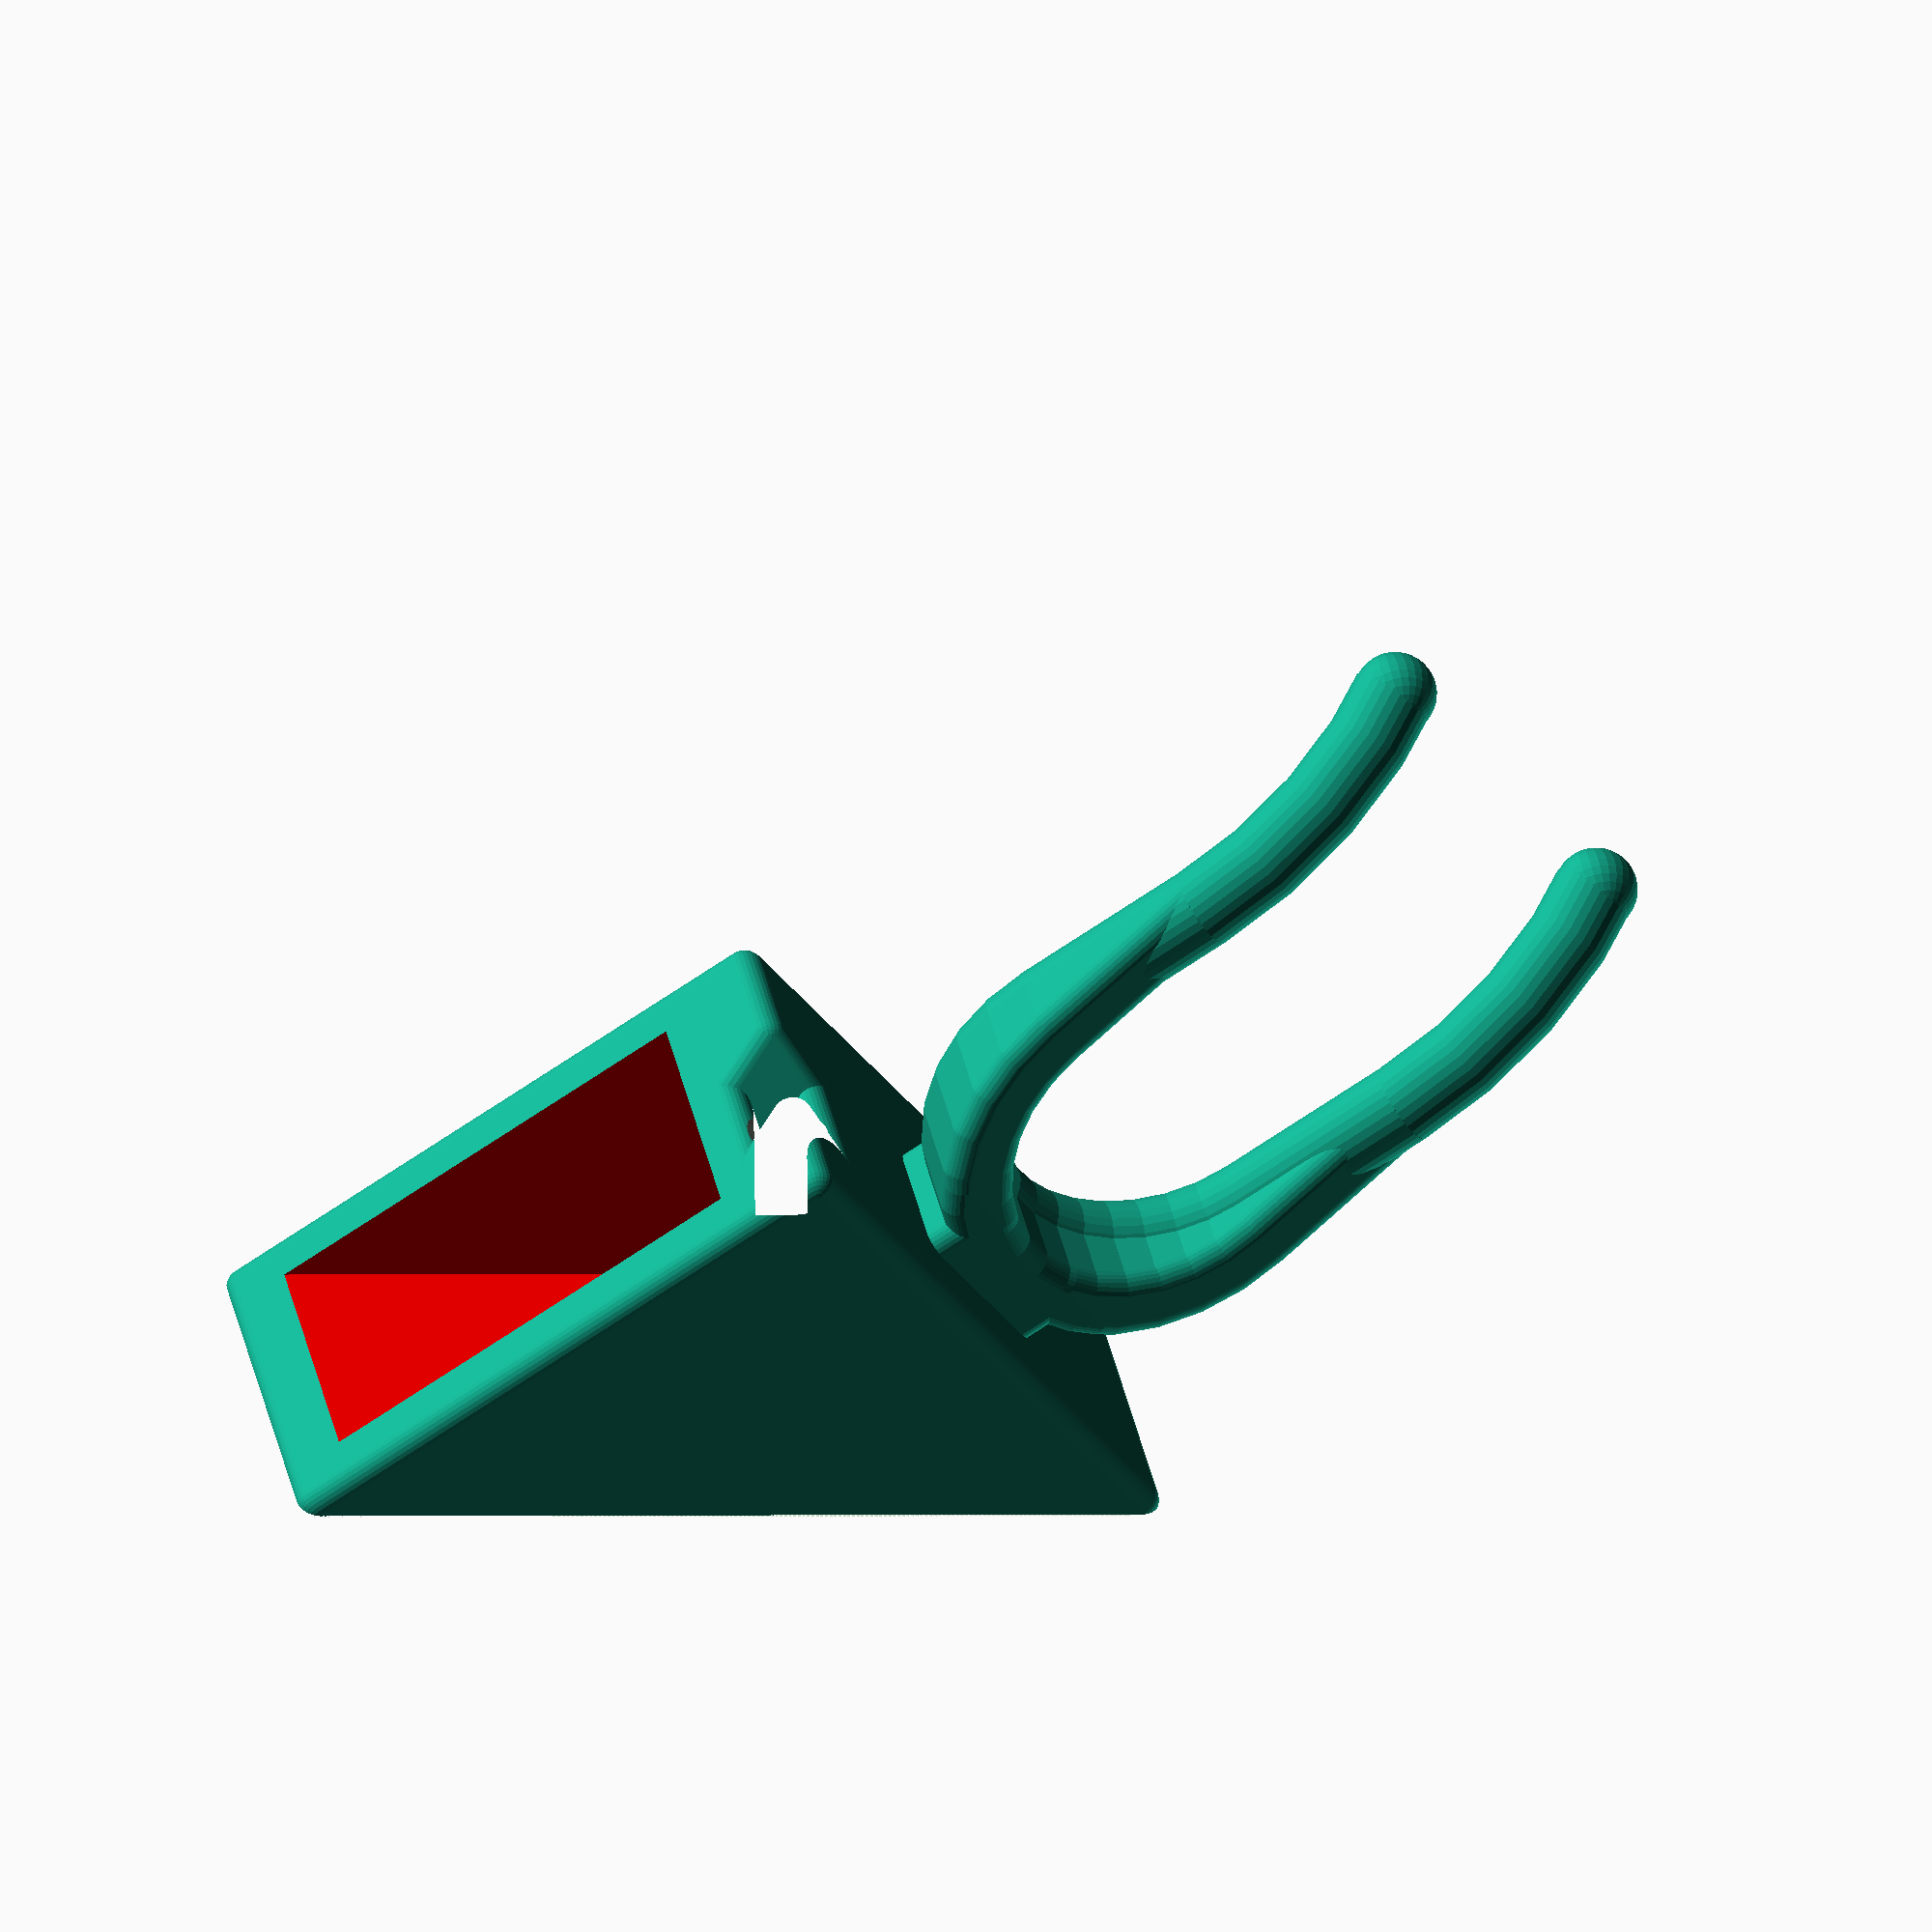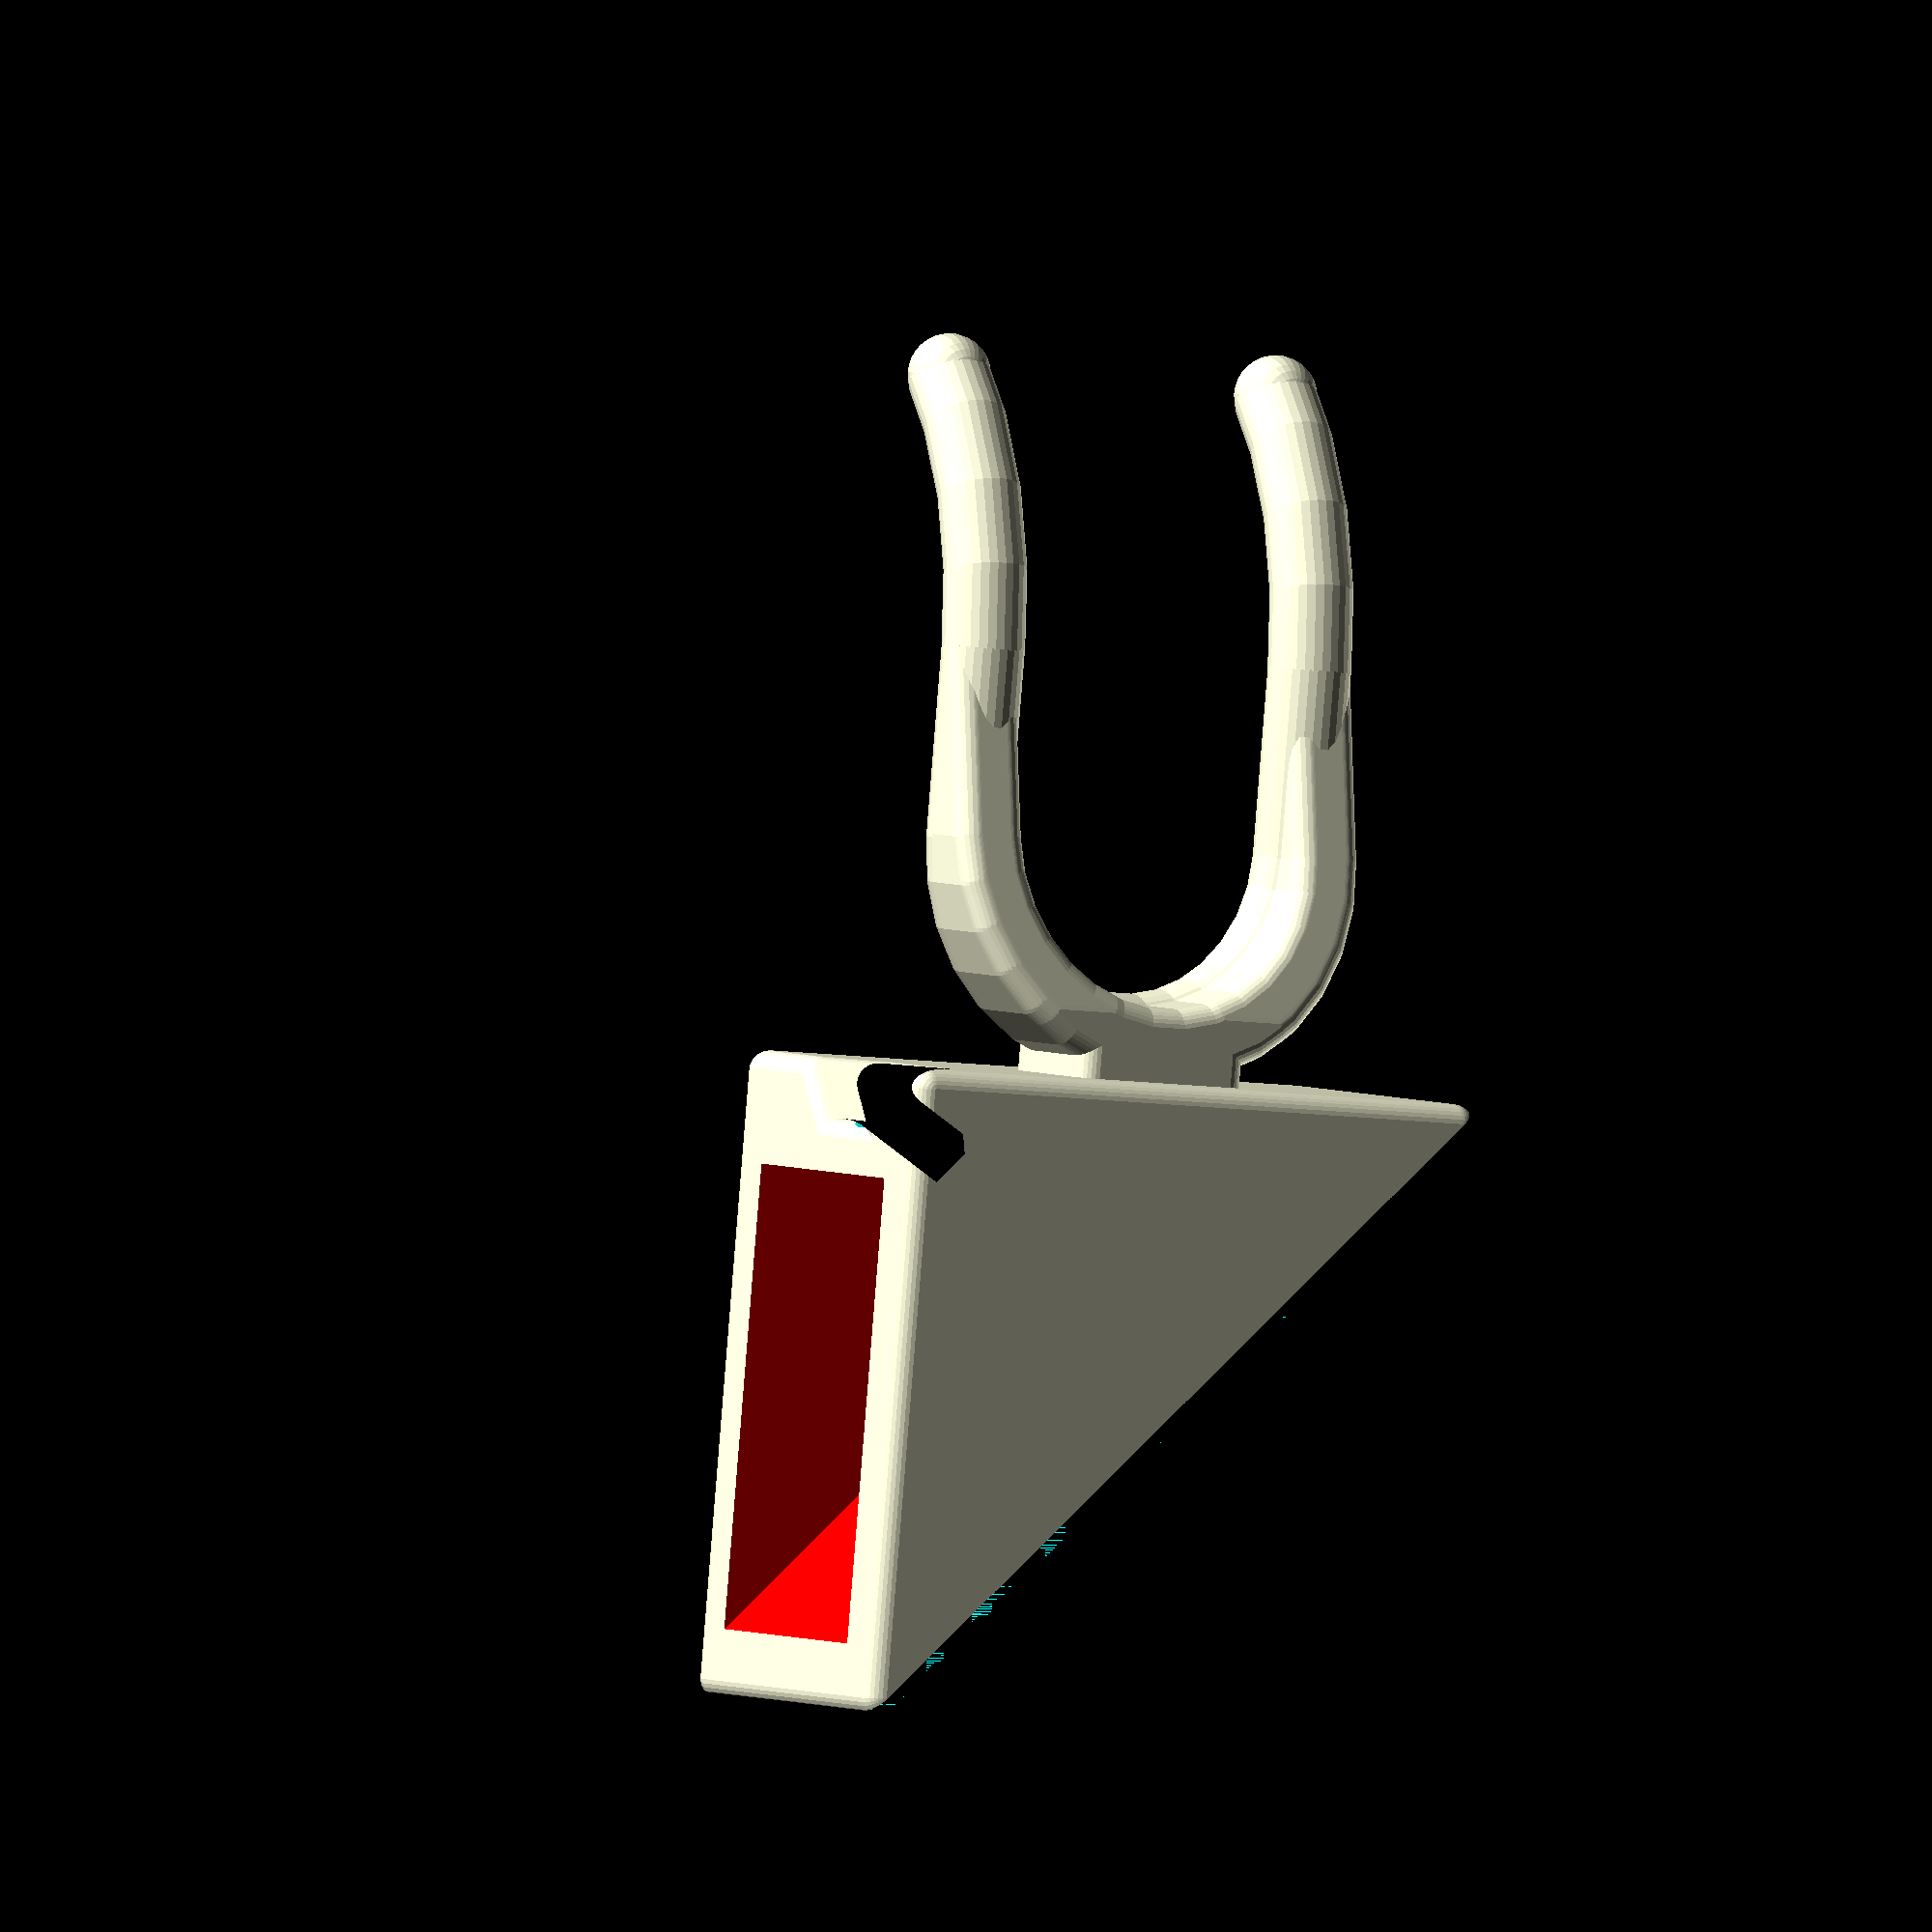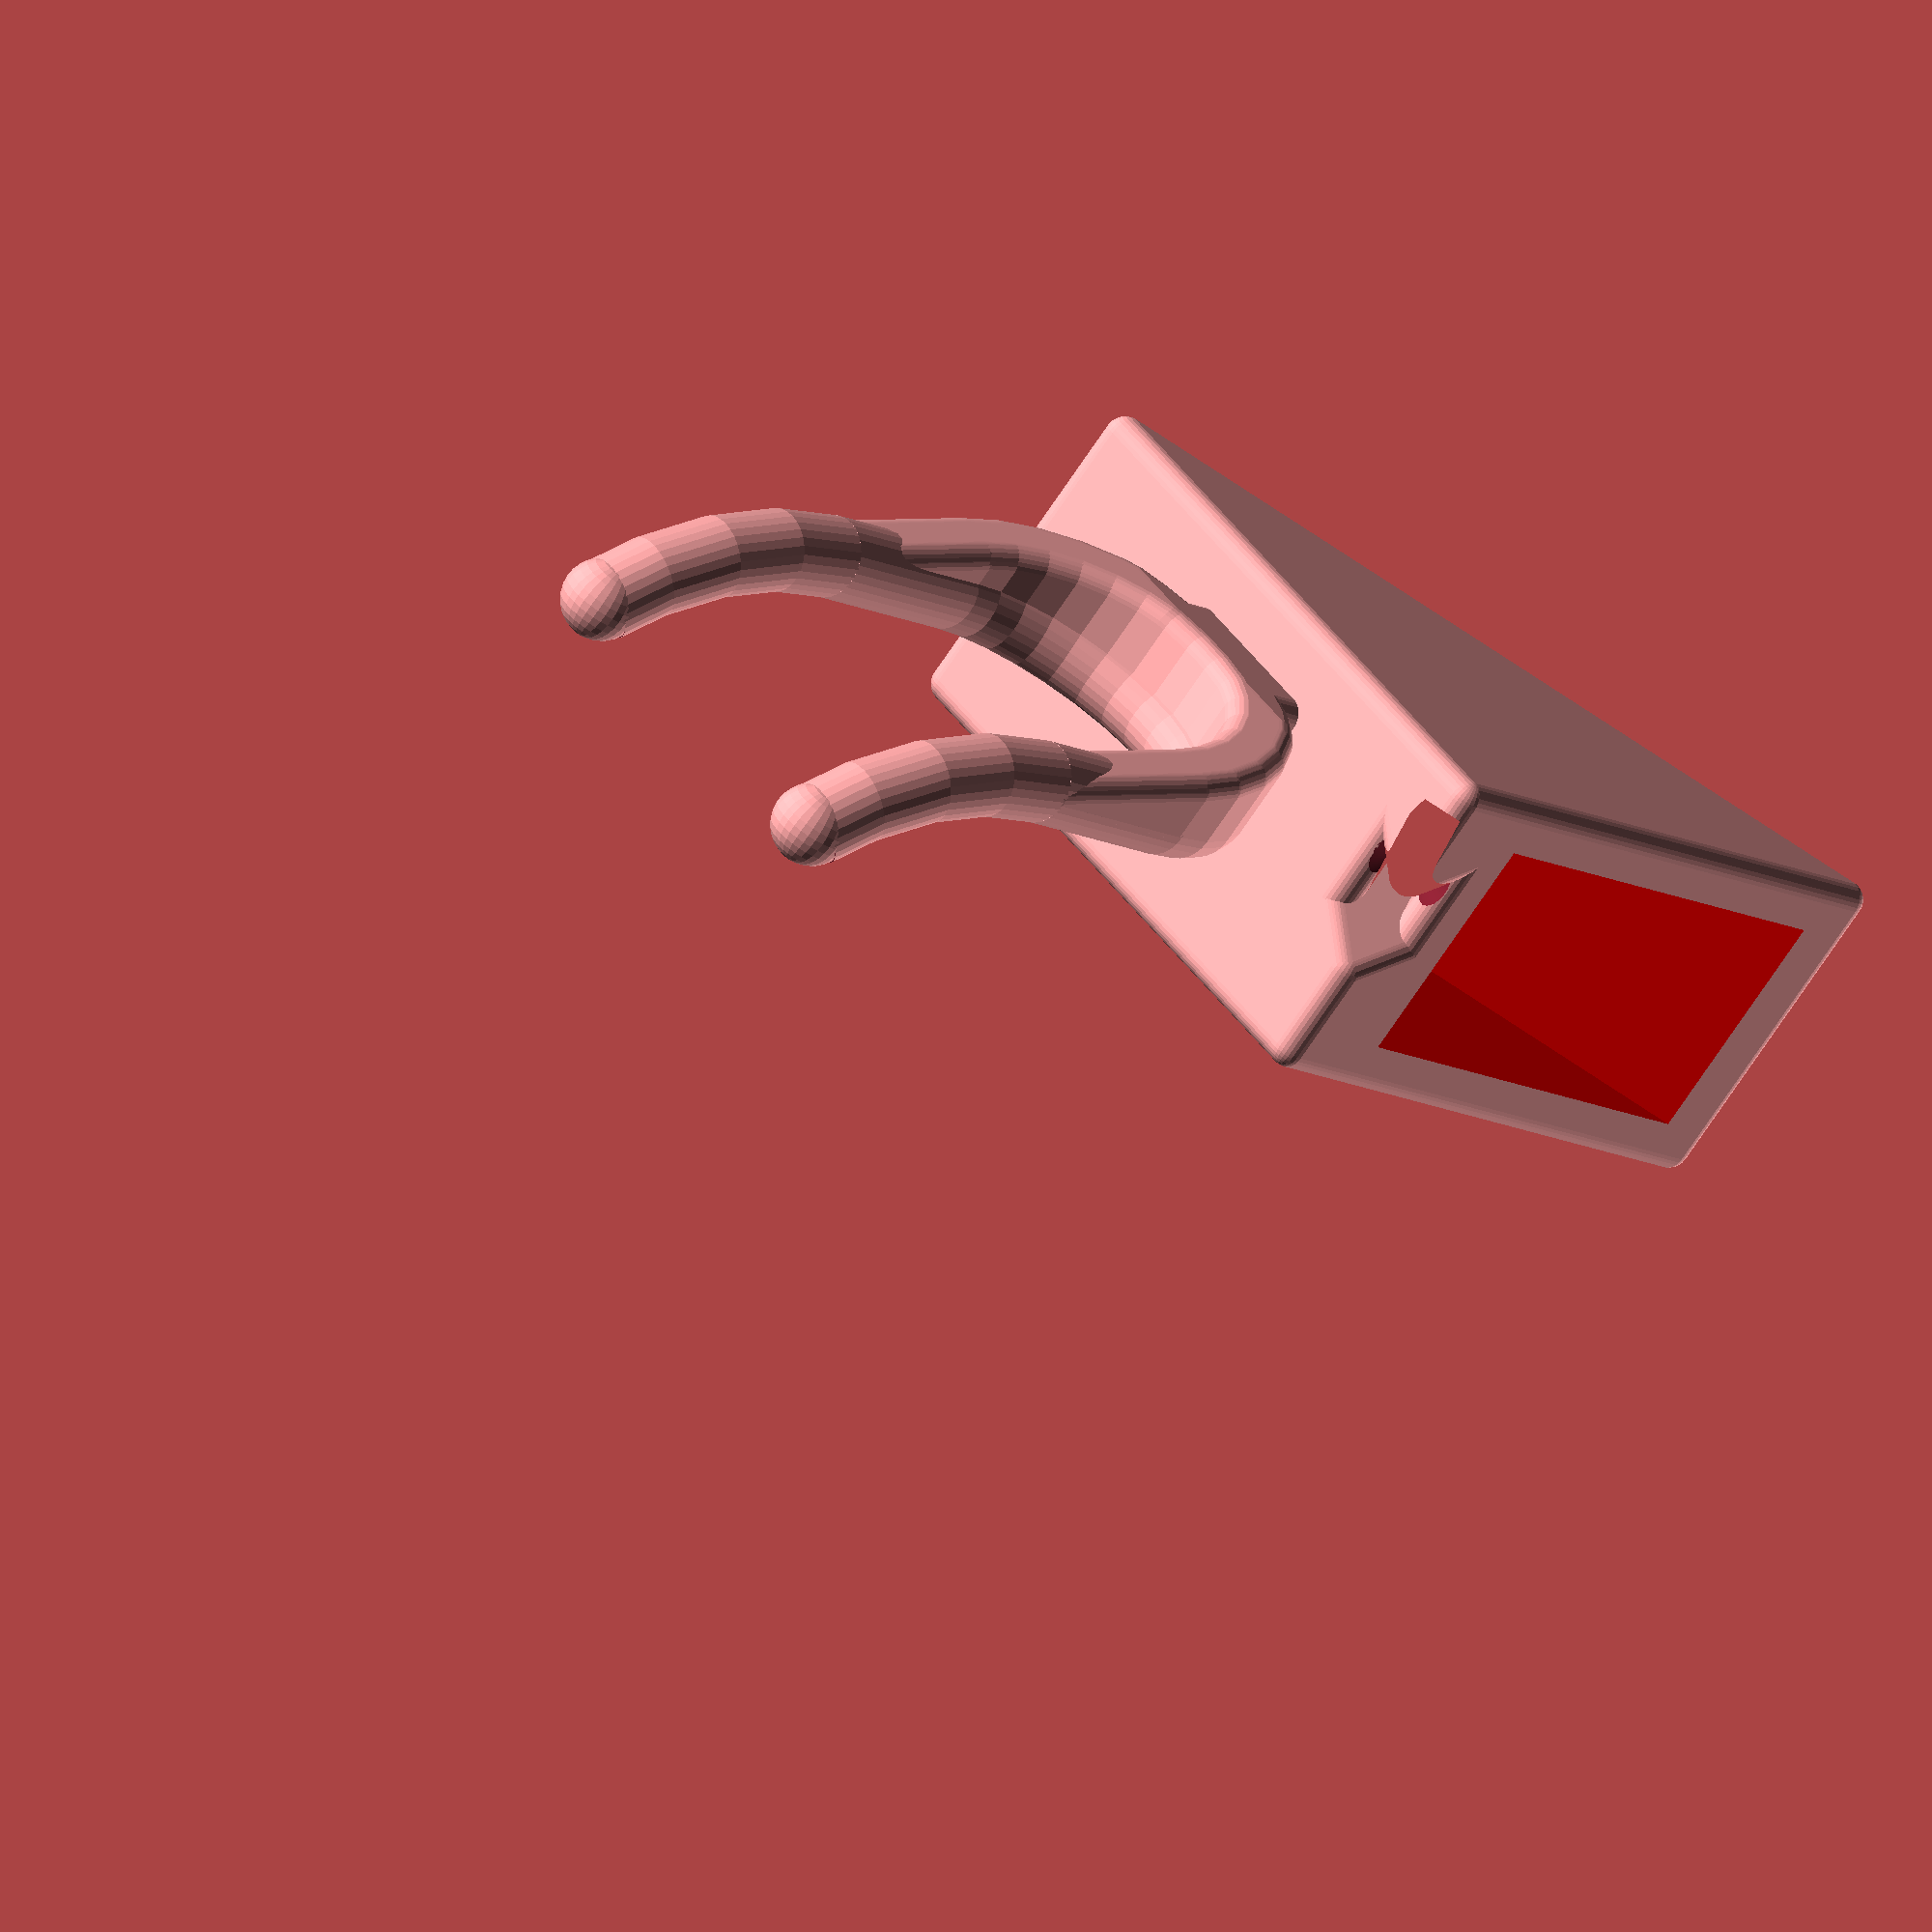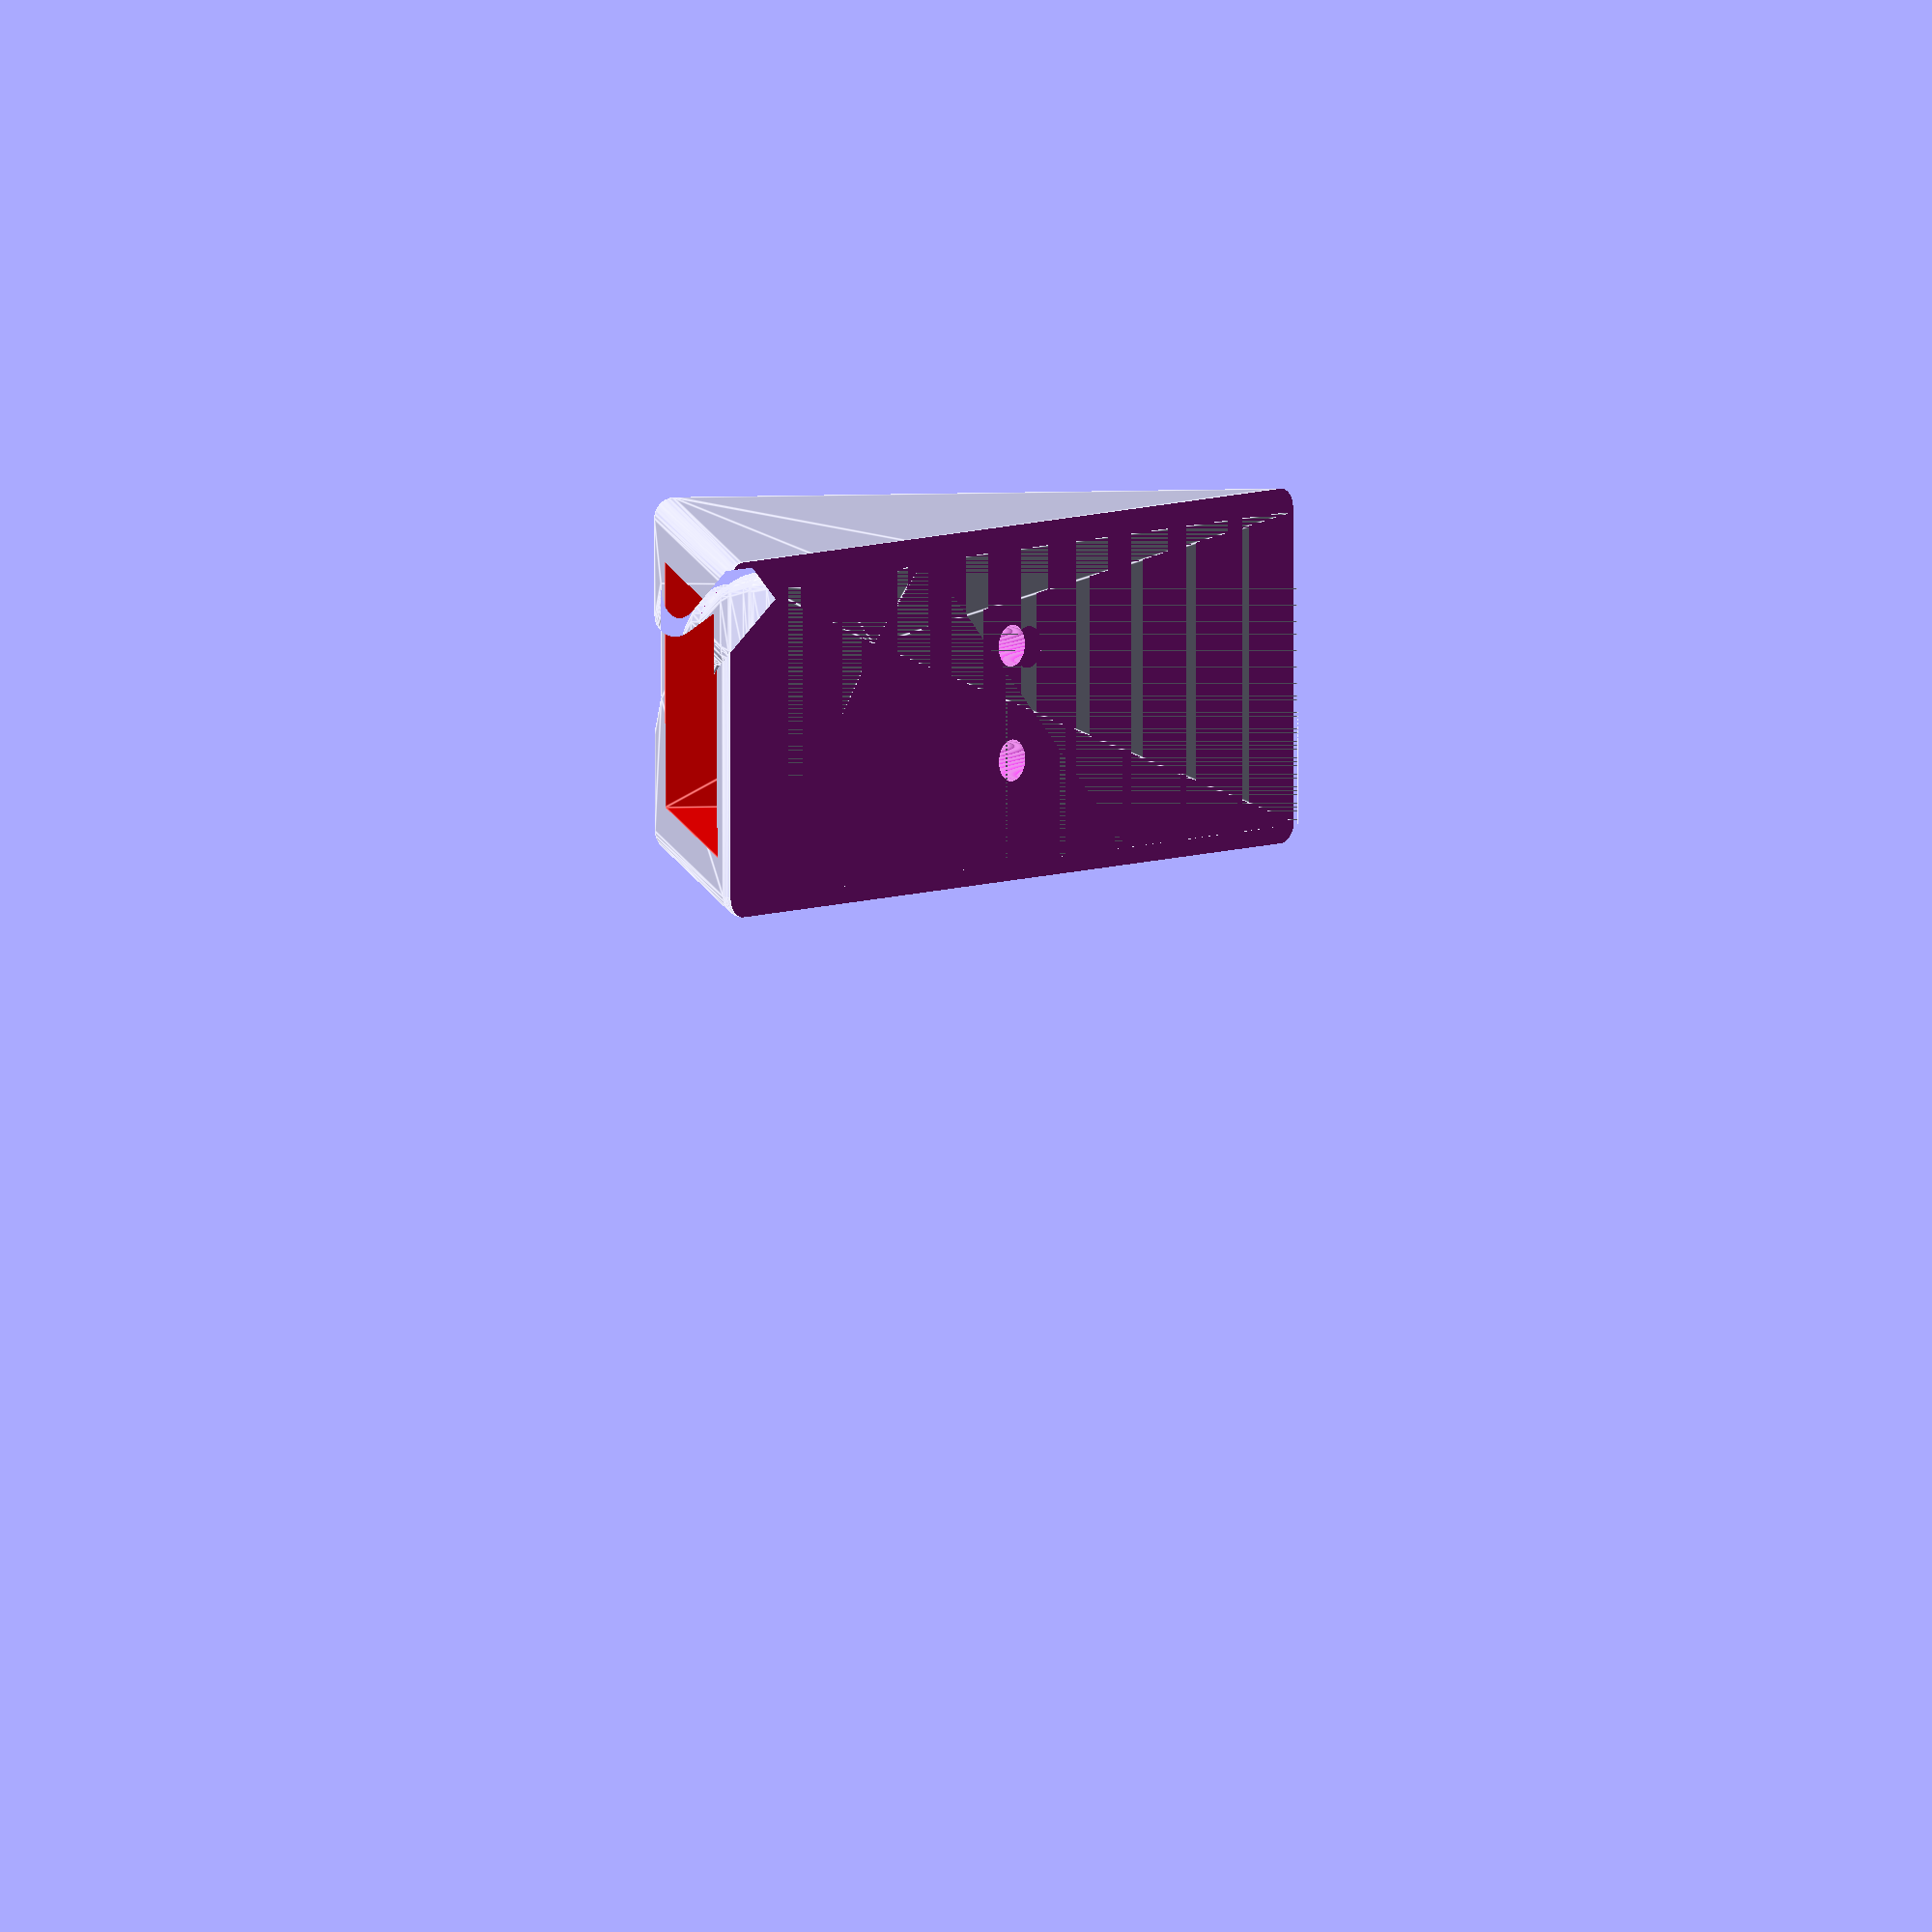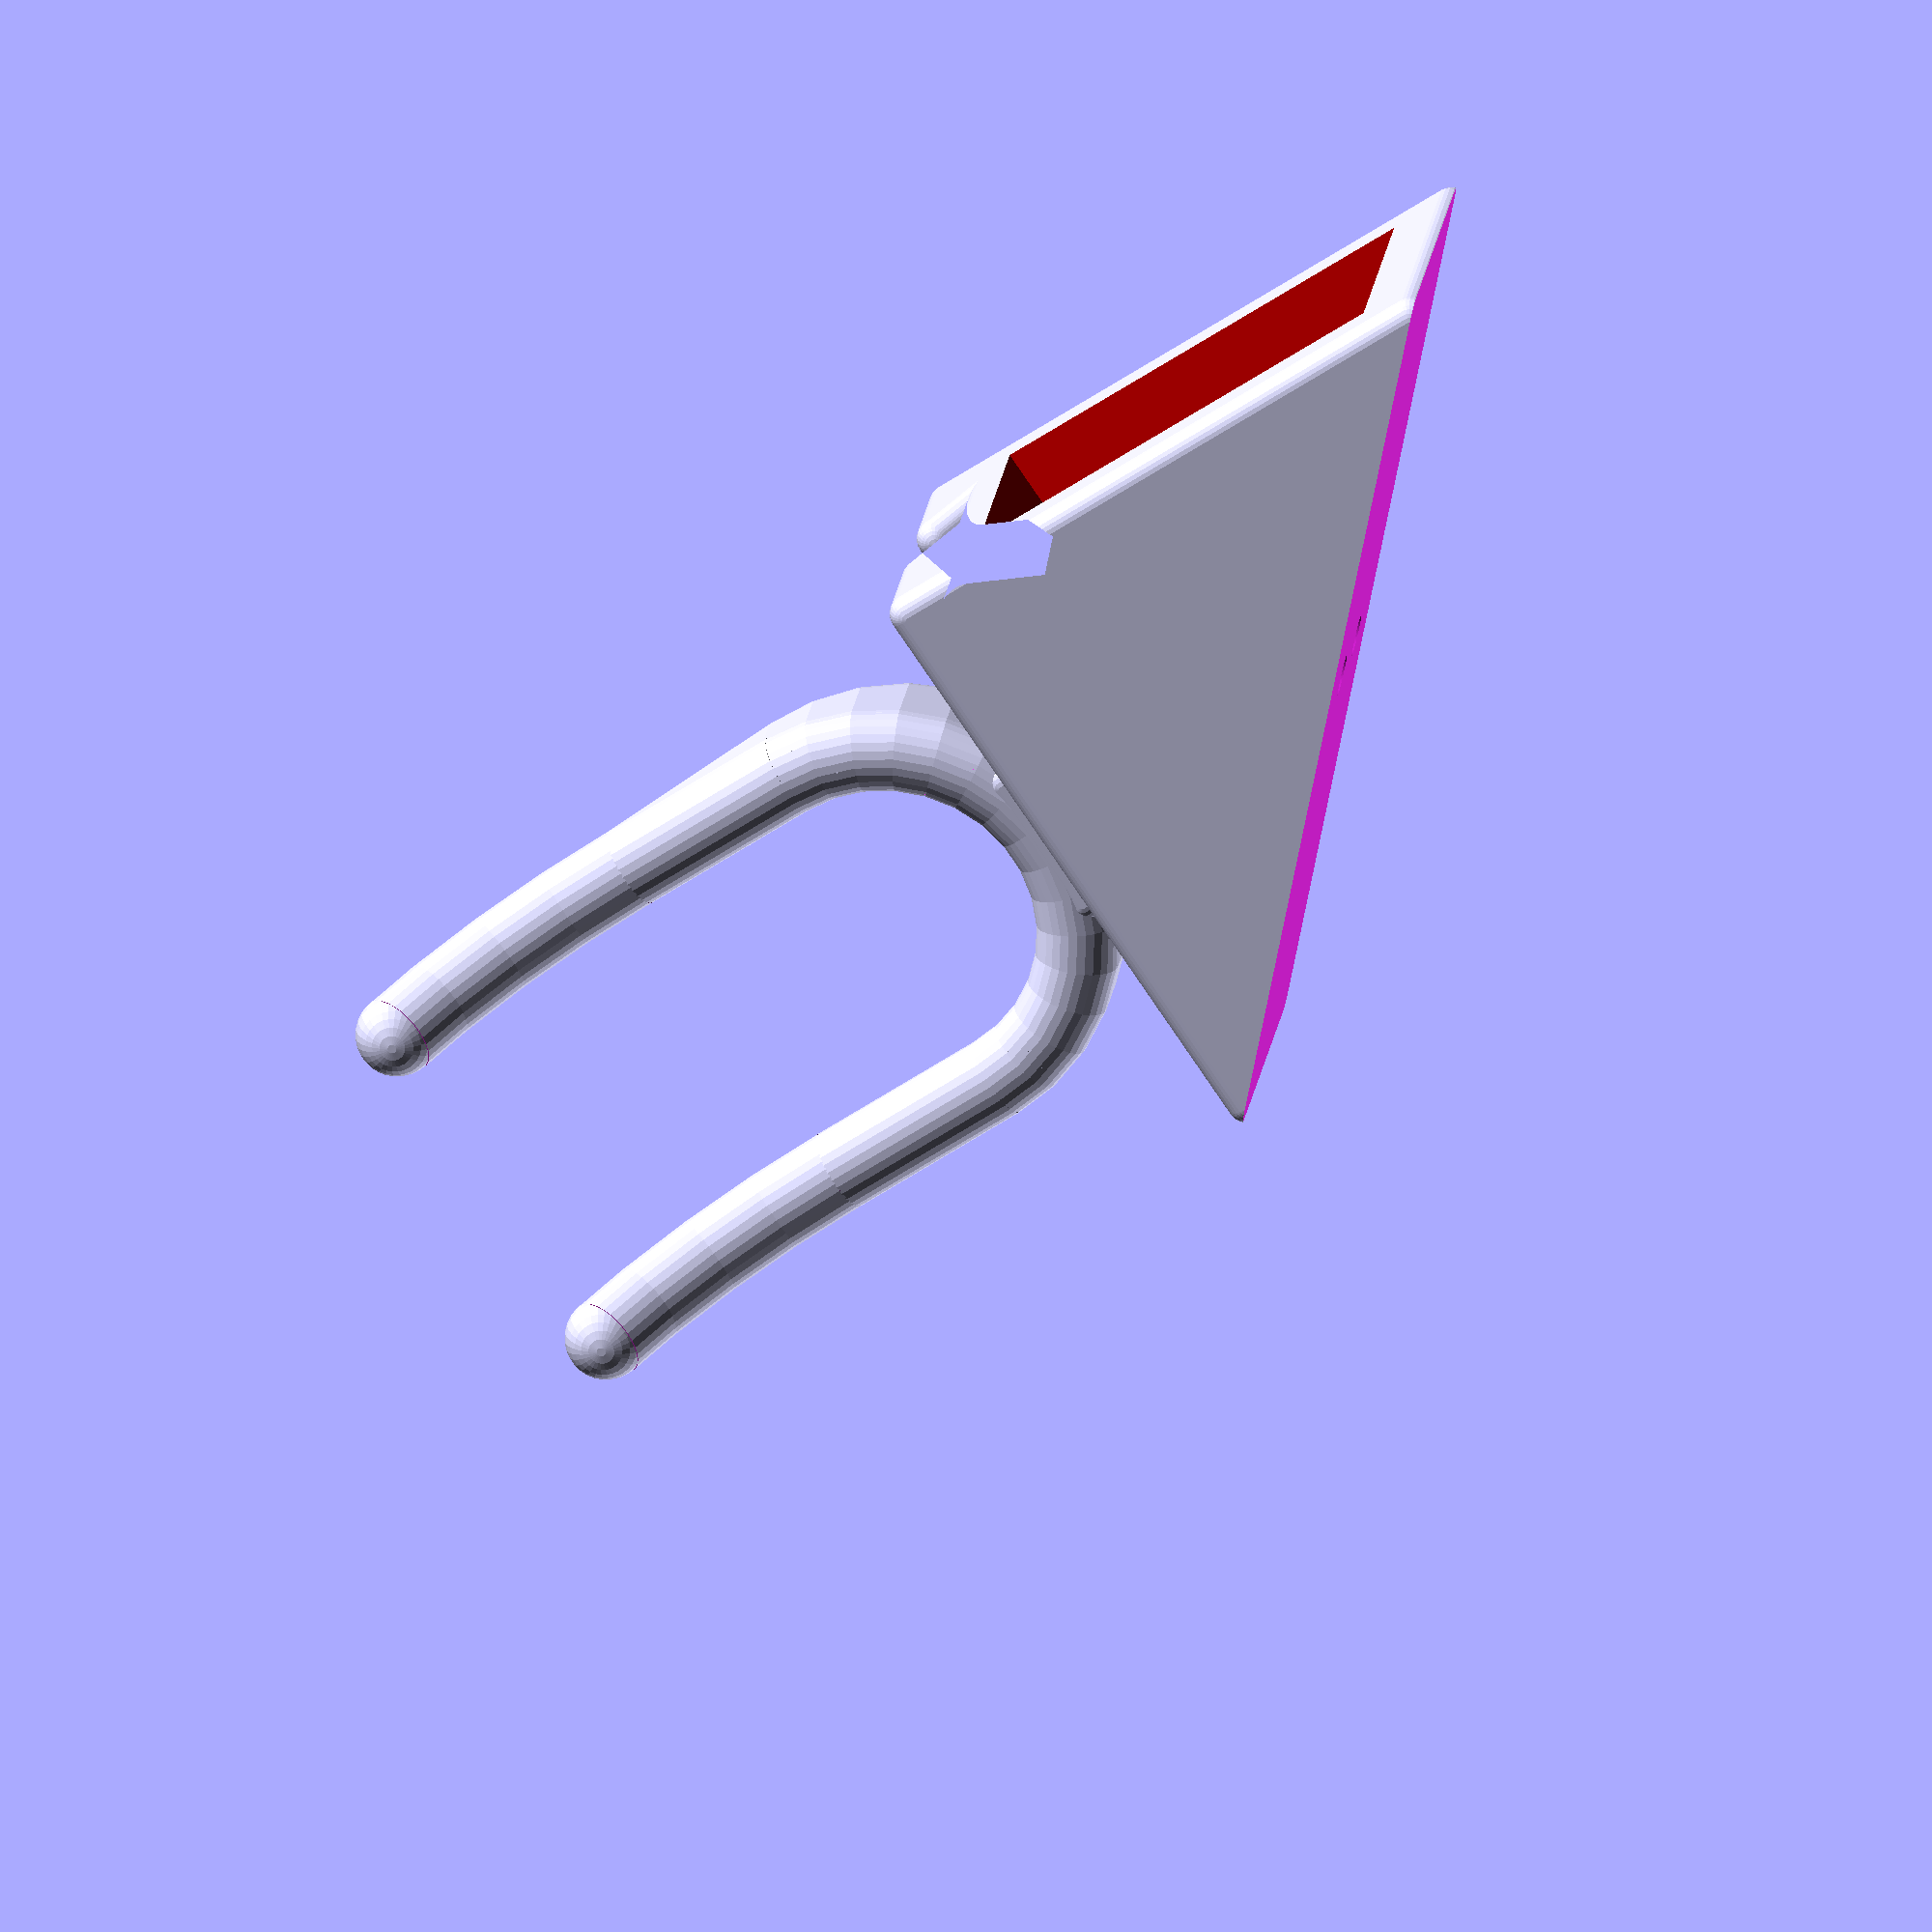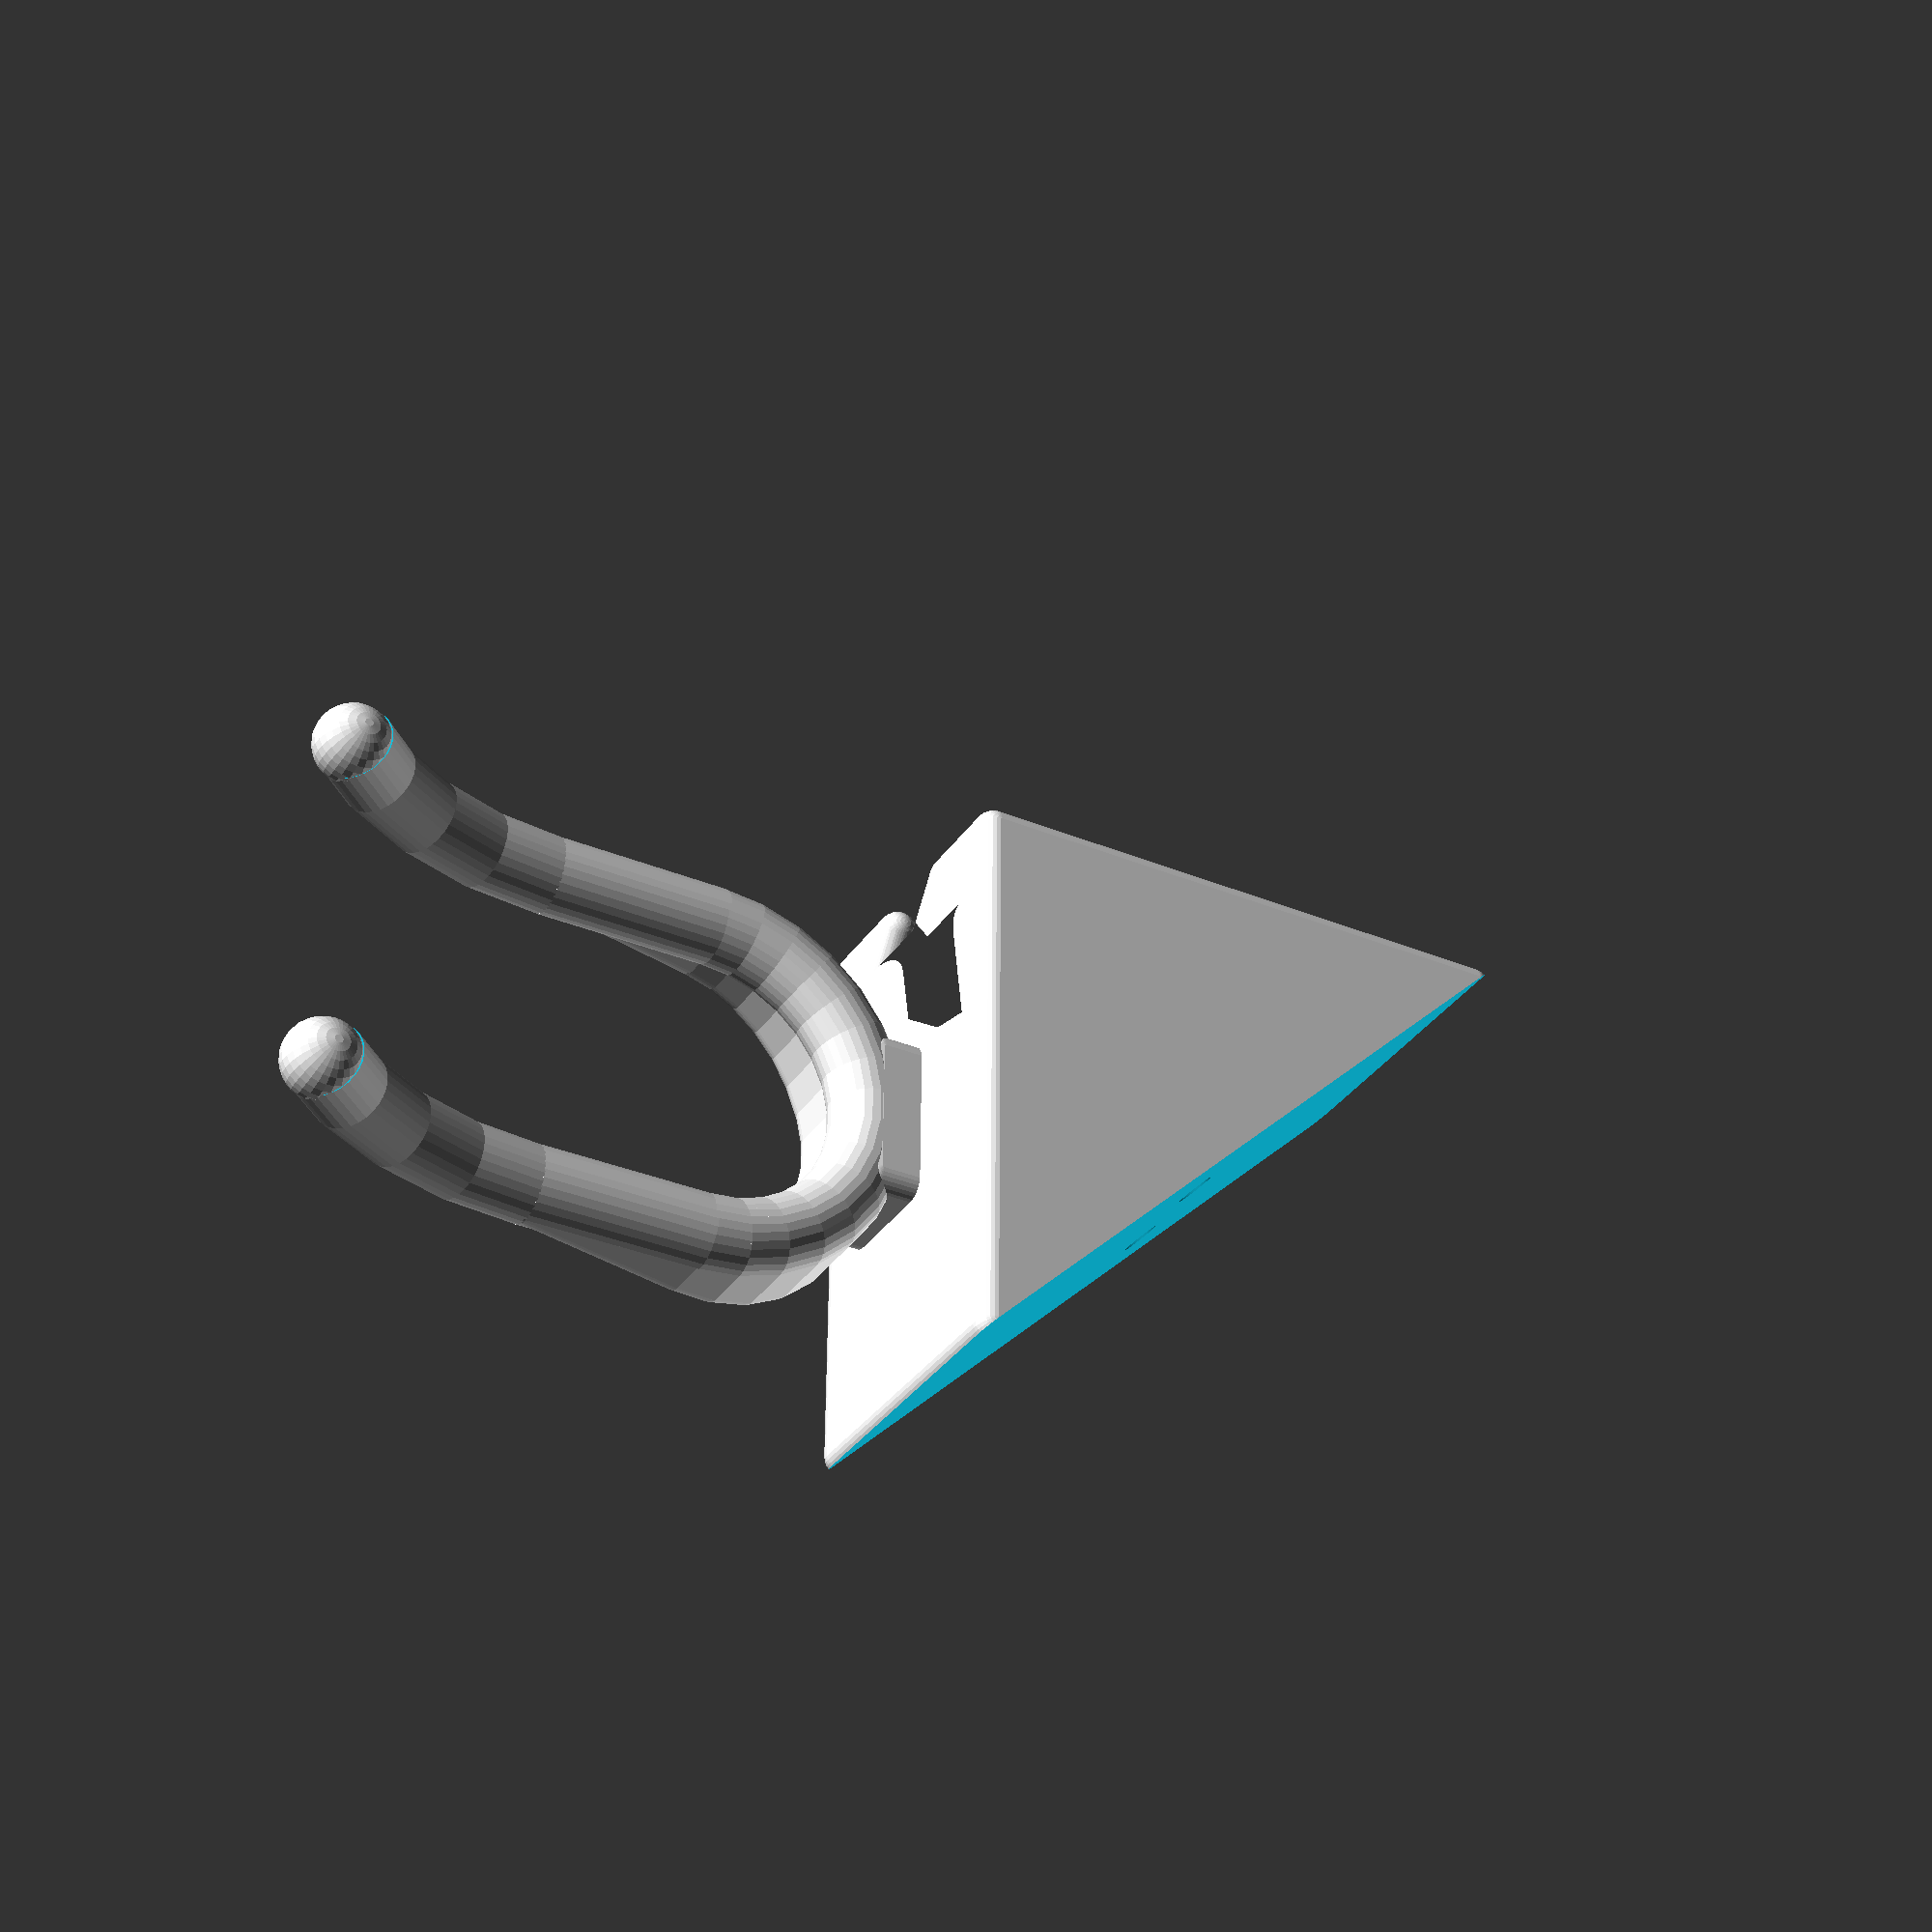
<openscad>
detail = 30;
rayon_sphere = 2;
marge = 0.5;
diametre_tube_blaireau = 8;
diametre_tube_rasoir = 6;
petit_rayon_support_blaireau = 14+diametre_tube_blaireau/2;
petit_rayon_support_rasoir = 6.5+diametre_tube_rasoir/2;
grand_rayon_support_blaireau = petit_rayon_support_blaireau*2;
grand_rayon_support_rasoir = petit_rayon_support_rasoir*2;
cote_triangle = 26+diametre_tube_blaireau*4;
hauteur_triangle = sin(45)*cote_triangle;
longueur_trapeze = 30;
angle = 45;

module vis(){
	cylinder (r1=2, r2=2, h=50, $fn=100);
	cylinder (r1=4, r2=2, h=2, $fn=100);
}

module semi_circle(diametre, petit_rayon){
	difference(){
		rotate_extrude(convexity = 10, $fn = detail)
		translate([petit_rayon, 0, 0])
		circle(r = diametre/2, $fn = detail);
		translate([0,(petit_rayon+diametre)/2,0]) cube([petit_rayon*2+diametre,petit_rayon+diametre,10], center=true);
	}
}

module end_curve(diametre, petit_rayon, grand_rayon){
	difference(){
		rotate_extrude(convexity = 10, $fn = detail)
		translate([grand_rayon, 0, 0])
		circle(r = diametre/2, $fn = detail);
		translate([-(grand_rayon+petit_rayon), 0, -diametre]) cube([2*(grand_rayon+petit_rayon),2*petit_rayon+grand_rayon,2*diametre]);
		rotate([0,0,90+angle]) translate([-(grand_rayon+petit_rayon), 0, -diametre]) cube([2*(grand_rayon+petit_rayon),2*petit_rayon+grand_rayon,2*diametre]);
	}	
}

module pince(diametre, petit_rayon, grand_rayon){
	semi_circle(diametre, petit_rayon);
	translate([petit_rayon,petit_rayon,grand_rayon]) rotate([0,90,180]) end_curve(diametre, petit_rayon, grand_rayon);
	translate([petit_rayon,petit_rayon/2-0.1,0]) rotate([90,0,0]) cylinder(h=petit_rayon+0.4, r=diametre/2, $fn=detail, center=true);
	translate([petit_rayon,petit_rayon+(sin(angle)*grand_rayon),grand_rayon-(cos(angle)*grand_rayon)]) sphere(diametre/2, $fn=detail); 
	translate([-petit_rayon,petit_rayon,grand_rayon]) rotate([0,90,180]) end_curve(diametre, petit_rayon, grand_rayon);
	translate([-petit_rayon,petit_rayon/2-0.1,0]) rotate([90,0,0]) cylinder(h=petit_rayon+0.4, r=diametre/2, $fn=detail, center=true);
	translate([-petit_rayon,petit_rayon+(sin(angle)*grand_rayon),grand_rayon-(cos(angle)*grand_rayon)]) sphere(diametre/2, $fn=detail); 
}

module support_pince(diametre, petit_rayon, grand_rayon, hauteur){
	minkowski(){
		difference(){
			union(){
				difference(){
					rotate_extrude($fn = detail) translate([petit_rayon-rayon_sphere/2, 0, 0]) square([diametre/2-rayon_sphere/2, hauteur]);	
					translate([-(petit_rayon+rayon_sphere),0,-marge]) cube([2*(petit_rayon+rayon_sphere+marge), petit_rayon+rayon_sphere, hauteur+2*marge]);
				}
				translate([petit_rayon-3*rayon_sphere/4+diametre/4, petit_rayon/2, hauteur/2]) cube([diametre/2-rayon_sphere/2, petit_rayon, hauteur], center = true);
				translate([-(petit_rayon-3*rayon_sphere/4)-diametre/4, petit_rayon/2, hauteur/2]) cube([diametre/2-rayon_sphere/2, petit_rayon, hauteur], center = true);
				translate([0, -petit_rayon-rayon_sphere, (hauteur+diametre-3*rayon_sphere)/2]) cube([petit_rayon-2*rayon_sphere,diametre-2*rayon_sphere,hauteur+diametre-3*rayon_sphere], center=true);	
			}
			translate([0, -petit_rayon, hauteur]) rotate([-90,0,90]) linear_extrude(height=2*(petit_rayon+rayon_sphere+marge), center=true) polygon(points=[[2*(petit_rayon+marge),hauteur+marge],[2*(petit_rayon+marge),0],[0,hauteur+marge]], paths=[[0,1,2]]);
		}
		sphere (rayon_sphere, $fn=detail);
	}
}

module pince_complete(diametre, petit_rayon, grand_rayon, hauteur){
	pince(diametre, petit_rayon, grand_rayon);
	translate([0,0,-hauteur]) support_pince(diametre, petit_rayon, grand_rayon, hauteur);
}

module pince_blaireau(){
	translate([-rayon_sphere-petit_rayon_support_blaireau-diametre_tube_blaireau/2,0,cote_triangle/2]) rotate([0,90,90]) pince_complete(diametre_tube_blaireau, petit_rayon_support_blaireau, grand_rayon_support_blaireau,diametre_tube_blaireau);
	rotate([90,0,0]) 
	difference(){
		minkowski(){
			difference(){
				linear_extrude(height=longueur_trapeze, center=true) polygon(points=[[0,0],[cote_triangle,0],[0,cote_triangle]], paths=[[0,1,2]]);
				rotate([0,O,45]) cube([8,8,longueur_trapeze], center=true);
			}
			sphere (rayon_sphere, $fn=detail);
		}
		rotate([0,0,45]) translate([hauteur_triangle+(rayon_sphere/2),0,0]) cube([rayon_sphere,150,150], center=true);
	}
}

module pince_rasoir(){
	translate([cote_triangle/2,0,-(rayon_sphere+petit_rayon_support_rasoir+diametre_tube_rasoir/2)]) rotate([0,-90,0]) rotate([0,90,90]) pince_complete(diametre_tube_rasoir, petit_rayon_support_rasoir, grand_rayon_support_rasoir, diametre_tube_rasoir);
	translate([4-rayon_sphere+cote_triangle/8, 0, -rayon_sphere]) color("red") rotate([90,0,0]) linear_extrude(height=3*longueur_trapeze/4, center=true) polygon(points=[[0,0],[3*cote_triangle/4,0],[0,3*cote_triangle/4]], paths=[[0,1,2]]);
}

module support_blaireau(){
	difference(){
		pince_blaireau();
		translate([4-rayon_sphere-marge+cote_triangle/8, 0, -rayon_sphere]) color("red") rotate([90,0,0]) linear_extrude(height=2*marge+3*longueur_trapeze/4, center=true) polygon(points=[[0,0],[2*marge+3*cote_triangle/4,0],[0,2*marge+3*cote_triangle/4]], paths=[[0,1,2]]);
		translate([0,longueur_trapeze/4-rayon_sphere,0]) rotate([0,45,0]) translate([0,0,2]) vis();
		translate([0,-longueur_trapeze/4+rayon_sphere,0]) rotate([0,45,0]) translate([0,0,2]) vis();
	}
}

module support_rasoir(){
	difference(){
		pince_rasoir();
		translate([0,longueur_trapeze/4-rayon_sphere,0]) rotate([0,45,0]) translate([0,0,2]) vis();
		translate([0,-longueur_trapeze/4+rayon_sphere,0]) rotate([0,45,0]) translate([0,0,2]) vis();
	}
}

support_blaireau();
//support_rasoir();

</openscad>
<views>
elev=37.7 azim=15.2 roll=212.1 proj=o view=solid
elev=6.6 azim=80.9 roll=239.7 proj=o view=wireframe
elev=314.2 azim=138.4 roll=146.2 proj=o view=wireframe
elev=352.6 azim=181.2 roll=263.6 proj=o view=edges
elev=74.4 azim=171.4 roll=213.6 proj=o view=wireframe
elev=124.3 azim=208.8 roll=179.6 proj=p view=wireframe
</views>
